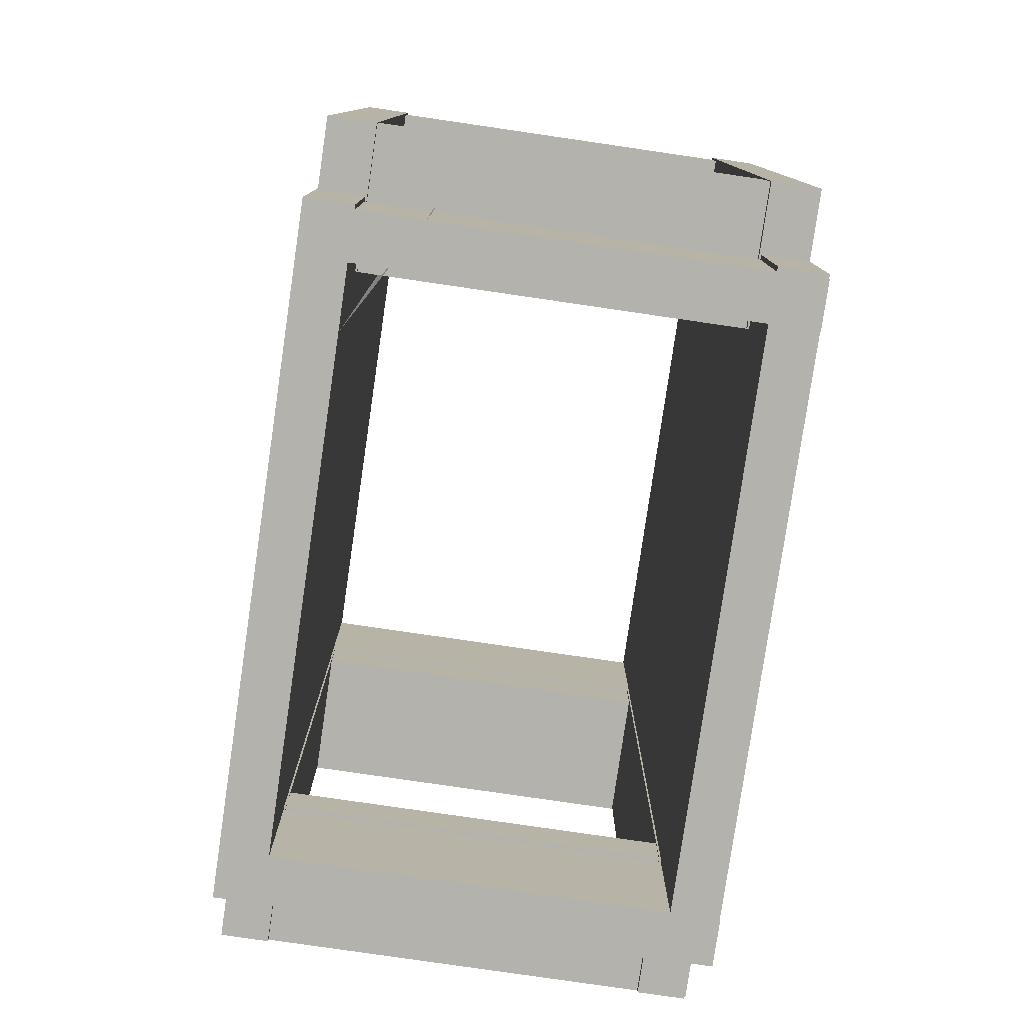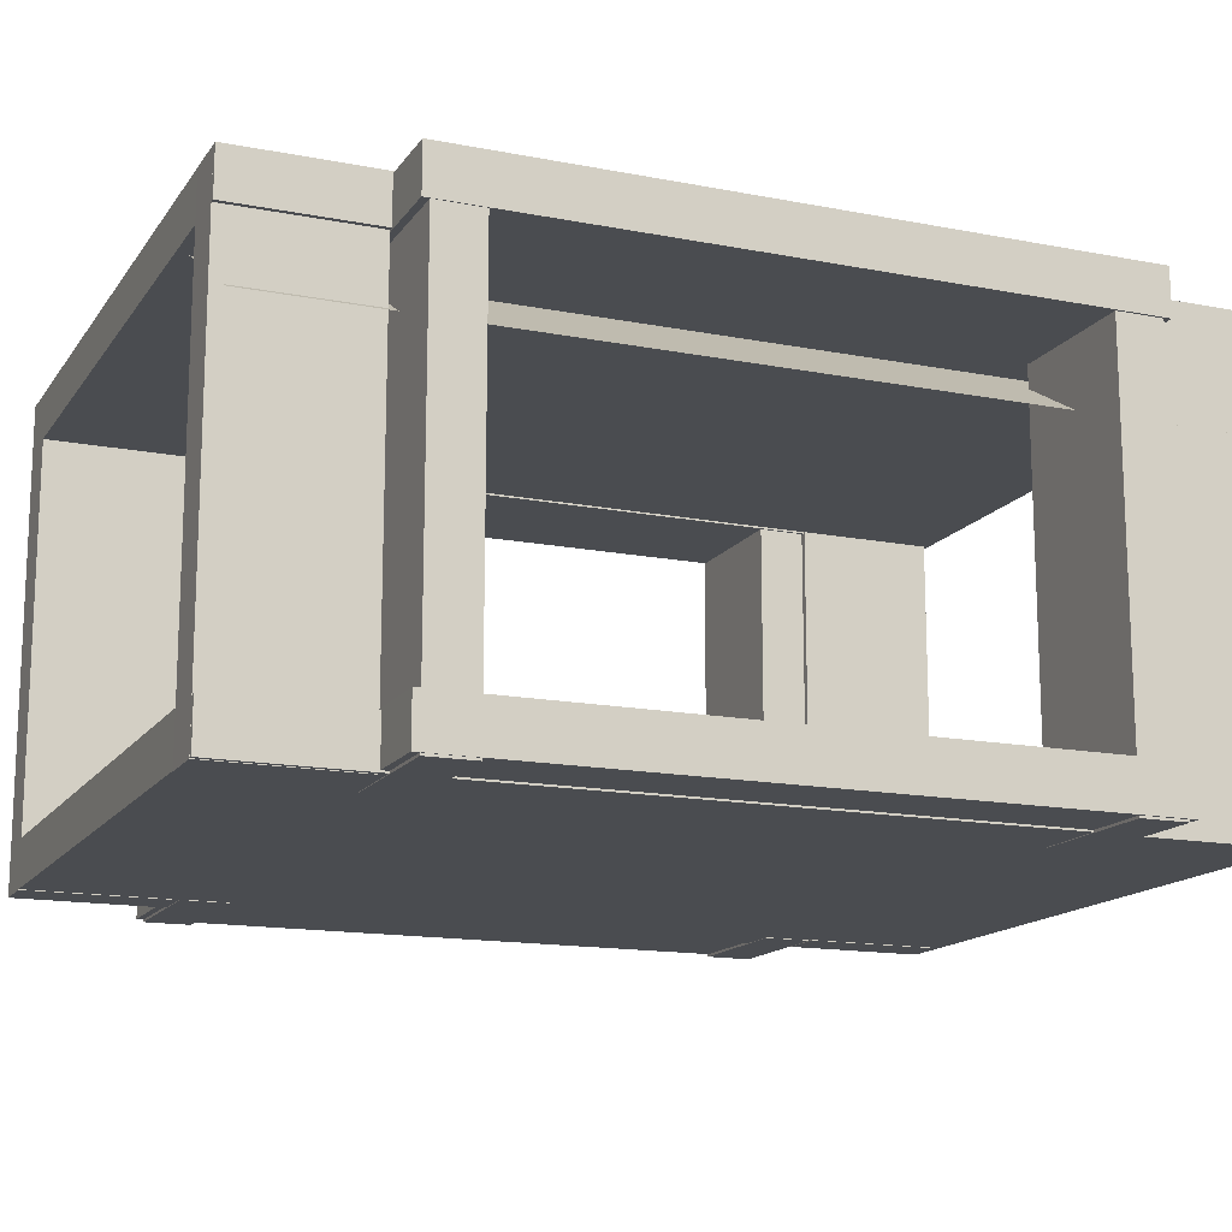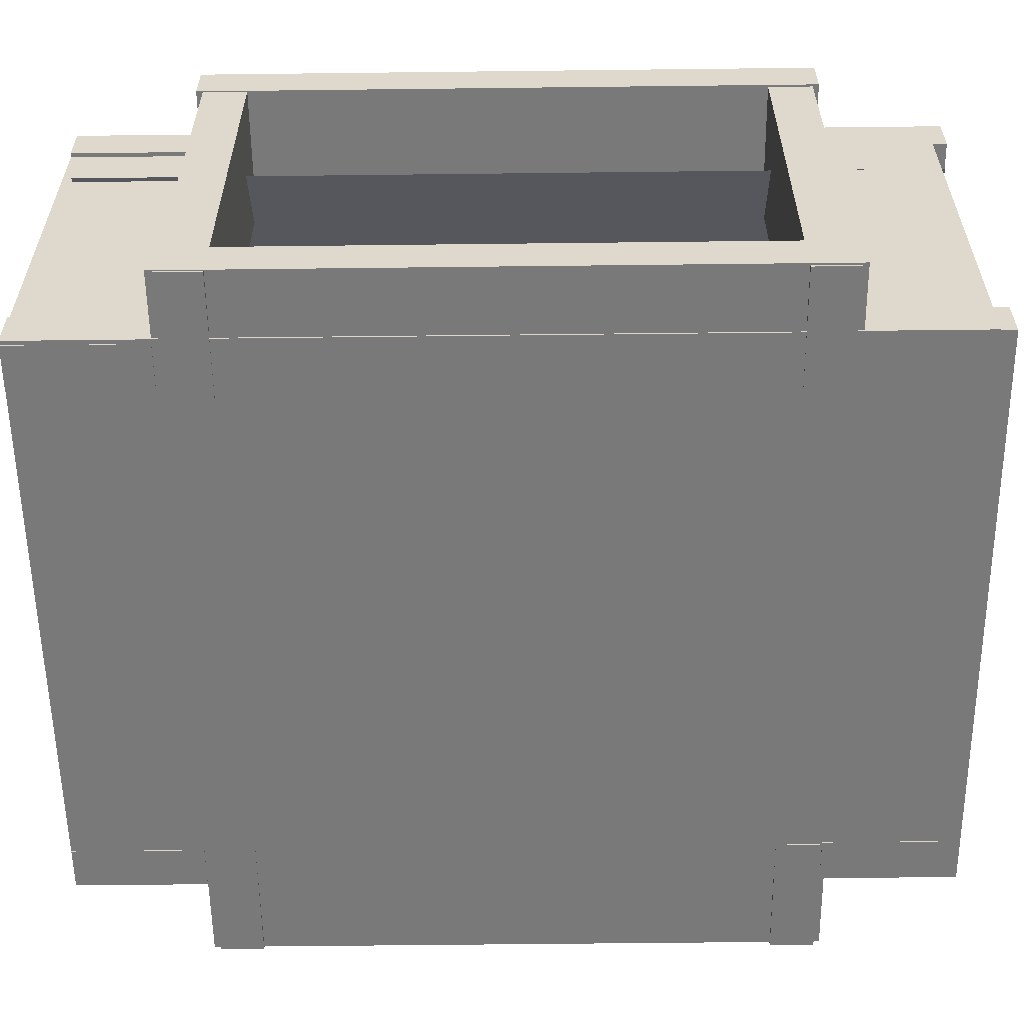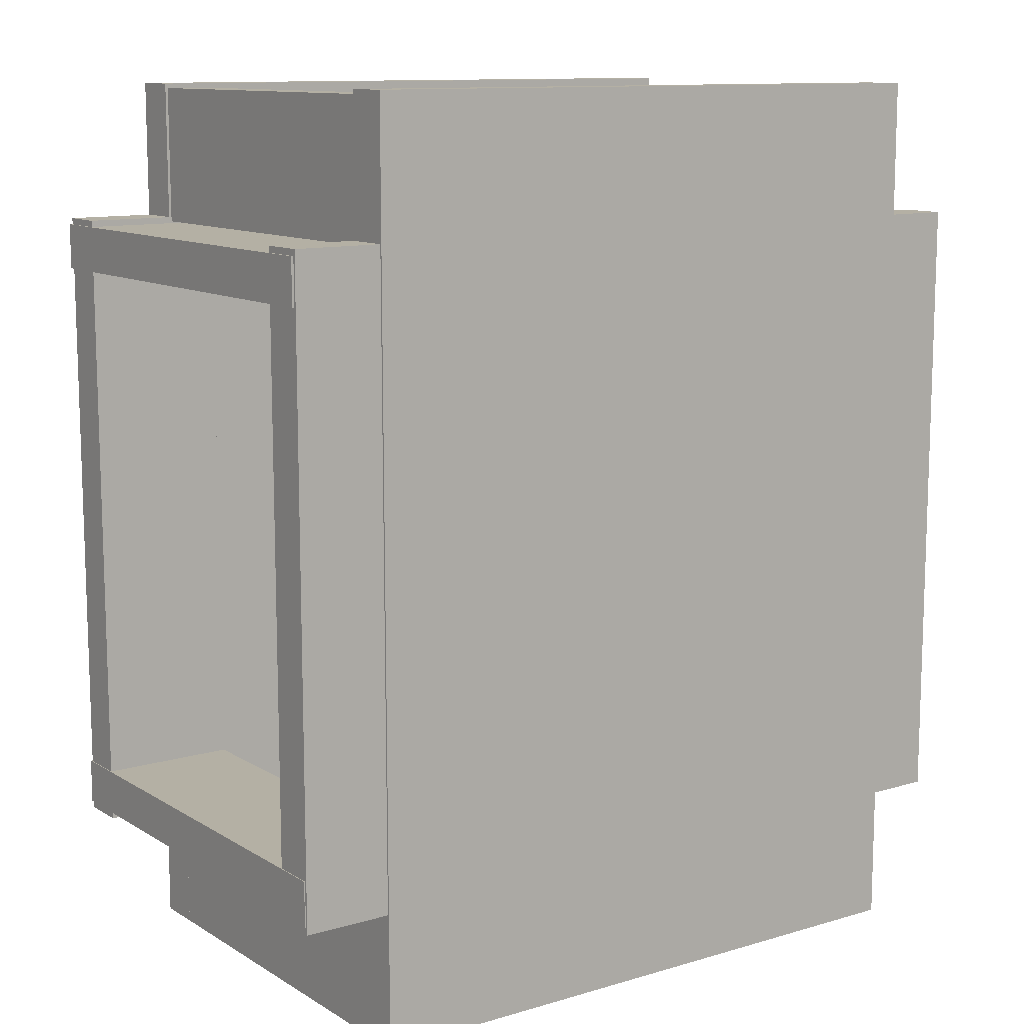
<metadata>
{"format":"obj","ext":"obj","renderer":"f3d","projection":"perspective","resolution":1024,"background":"white","views":[{"elev":-79.4,"azim":-98.3,"up":"+Z"},{"elev":-15.0,"azim":-112.7,"up":"+Y"},{"elev":-57.8,"azim":-89.3,"up":"+Y"},{"elev":11.4,"azim":144.6,"up":"+Z"}]}
</metadata>
<code>
o corridor_nsew
v 7.242 74.56 82.59
v 7.242 25 82.59
v 7.242 25 97.46
v 7.242 74.56 97.46
v 7.242 74.56 82.59
v 7.242 25 97.46
v 12.2 25 97.46
v 12.2 74.56 97.46
v 7.242 74.56 97.46
v 7.242 25 97.46
v 12.2 25 97.46
v 7.242 74.56 97.46
v 12.2 25 82.59
v 12.2 74.56 82.59
v 12.2 74.56 97.46
v 12.2 25 97.46
v 12.2 25 82.59
v 12.2 74.56 97.46
v 12.2 74.56 82.59
v 12.2 25 82.59
v 7.242 25 82.59
v 7.242 74.56 82.59
v 12.2 74.56 82.59
v 7.242 25 82.59
v 12.2 25 97.46
v 7.242 25 97.46
v 7.242 25 82.59
v 12.2 25 82.59
v 12.2 25 97.46
v 7.242 25 82.59
v 7.242 74.56 97.46
v 12.2 74.56 97.46
v 12.2 74.56 82.59
v 7.242 74.56 82.59
v 7.242 74.56 97.46
v 12.2 74.56 82.59
v 7.851 74.56 0.006802
v 7.851 25 0.006794
v 7.851 25 14.88
v 7.851 74.56 14.88
v 7.851 74.56 0.006802
v 7.851 25 14.88
v 12.81 25 14.88
v 12.81 74.56 14.88
v 7.851 74.56 14.88
v 7.851 25 14.88
v 12.81 25 14.88
v 7.851 74.56 14.88
v 12.81 25 0.006794
v 12.81 74.56 0.006802
v 12.81 74.56 14.88
v 12.81 25 14.88
v 12.81 25 0.006794
v 12.81 74.56 14.88
v 12.81 74.56 0.006802
v 12.81 25 0.006794
v 7.851 25 0.006794
v 7.851 74.56 0.006802
v 12.81 74.56 0.006802
v 7.851 25 0.006794
v 12.81 25 14.88
v 7.851 25 14.88
v 7.851 25 0.006794
v 12.81 25 0.006794
v 12.81 25 14.88
v 7.851 25 0.006794
v 7.851 74.56 14.88
v 12.81 74.56 14.88
v 12.81 74.56 0.006802
v 7.851 74.56 0.006802
v 7.851 74.56 14.88
v 12.81 74.56 0.006802
v 0 30.2 14.88
v 0.00684 30.2 84.26
v 14.88 30.2 84.26
v 14.87 30.2 14.87
v 0 30.2 14.88
v 14.88 30.2 84.26
v 14.88 25.25 84.26
v 14.87 25.25 14.87
v 14.87 30.2 14.87
v 14.88 30.2 84.26
v 14.88 25.25 84.26
v 14.87 30.2 14.87
v 0.00684 25.25 84.26
v 0 25.25 14.88
v 14.87 25.25 14.87
v 14.88 25.25 84.26
v 0.00684 25.25 84.26
v 14.87 25.25 14.87
v 0 25.25 14.88
v 0.00684 25.25 84.26
v 0.00684 30.2 84.26
v 0 30.2 14.88
v 0 25.25 14.88
v 0.00684 30.2 84.26
v 14.88 25.25 84.26
v 14.88 30.2 84.26
v 0.00684 30.2 84.26
v 0.00684 25.25 84.26
v 14.88 25.25 84.26
v 0.00684 30.2 84.26
v 14.87 30.2 14.87
v 14.87 25.25 14.87
v 0 25.25 14.88
v 0 30.2 14.88
v 14.87 30.2 14.87
v 0 25.25 14.88
v 0 74.81 14.88
v 0.00684 74.81 84.26
v 14.88 74.81 84.26
v 14.87 74.81 14.87
v 0 74.81 14.88
v 14.88 74.81 84.26
v 14.88 69.85 84.26
v 14.87 69.85 14.87
v 14.87 74.81 14.87
v 14.88 74.81 84.26
v 14.88 69.85 84.26
v 14.87 74.81 14.87
v 0.00684 69.85 84.26
v 0 69.85 14.88
v 14.87 69.85 14.87
v 14.88 69.85 84.26
v 0.00684 69.85 84.26
v 14.87 69.85 14.87
v 0 69.85 14.88
v 0.00684 69.85 84.26
v 0.00684 74.81 84.26
v 0 74.81 14.88
v 0 69.85 14.88
v 0.00684 74.81 84.26
v 14.88 69.85 84.26
v 14.88 74.81 84.26
v 0.00684 74.81 84.26
v 0.00684 69.85 84.26
v 14.88 69.85 84.26
v 0.00684 74.81 84.26
v 14.87 74.81 14.87
v 14.87 69.85 14.87
v 0 69.85 14.88
v 0 74.81 14.88
v 14.87 74.81 14.87
v 0 69.85 14.88
v 14.98 74.56 15.62
v 14.98 25 15.62
v 0.1078 25 15.62
v 0.1078 74.56 15.62
v 14.98 74.56 15.62
v 0.1078 25 15.62
v 0.1077 25 20.57
v 0.1077 74.56 20.57
v 0.1078 74.56 15.62
v 0.1078 25 15.62
v 0.1077 25 20.57
v 0.1078 74.56 15.62
v 14.98 25 20.57
v 14.98 74.56 20.57
v 0.1077 74.56 20.57
v 0.1077 25 20.57
v 14.98 25 20.57
v 0.1077 74.56 20.57
v 14.98 74.56 20.57
v 14.98 25 20.57
v 14.98 25 15.62
v 14.98 74.56 15.62
v 14.98 74.56 20.57
v 14.98 25 15.62
v 0.1077 25 20.57
v 0.1078 25 15.62
v 14.98 25 15.62
v 14.98 25 20.57
v 0.1077 25 20.57
v 14.98 25 15.62
v 0.1078 74.56 15.62
v 0.1077 74.56 20.57
v 14.98 74.56 20.57
v 14.98 74.56 15.62
v 0.1078 74.56 15.62
v 14.98 74.56 20.57
v 15.12 74.56 78.62
v 15.12 25 78.62
v 0.2489 25 78.62
v 0.2489 74.56 78.62
v 15.12 74.56 78.62
v 0.2489 25 78.62
v 0.2489 25 83.58
v 0.2489 74.56 83.58
v 0.2489 74.56 78.62
v 0.2489 25 78.62
v 0.2489 25 83.58
v 0.2489 74.56 78.62
v 15.12 25 83.58
v 15.12 74.56 83.58
v 0.2489 74.56 83.58
v 0.2489 25 83.58
v 15.12 25 83.58
v 0.2489 74.56 83.58
v 15.12 74.56 83.58
v 15.12 25 83.58
v 15.12 25 78.62
v 15.12 74.56 78.62
v 15.12 74.56 83.58
v 15.12 25 78.62
v 0.2489 25 83.58
v 0.2489 25 78.62
v 15.12 25 78.62
v 15.12 25 83.58
v 0.2489 25 83.58
v 15.12 25 78.62
v 0.2489 74.56 78.62
v 0.2489 74.56 83.58
v 15.12 74.56 83.58
v 15.12 74.56 78.62
v 0.2489 74.56 78.62
v 15.12 74.56 83.58
v 86.66 74.56 78.62
v 86.66 25 78.62
v 71.79 25 78.62
v 71.79 74.56 78.62
v 86.66 74.56 78.62
v 71.79 25 78.62
v 71.79 25 83.58
v 71.79 74.56 83.58
v 71.79 74.56 78.62
v 71.79 25 78.62
v 71.79 25 83.58
v 71.79 74.56 78.62
v 86.66 25 83.58
v 86.66 74.56 83.58
v 71.79 74.56 83.58
v 71.79 25 83.58
v 86.66 25 83.58
v 71.79 74.56 83.58
v 86.66 74.56 83.58
v 86.66 25 83.58
v 86.66 25 78.62
v 86.66 74.56 78.62
v 86.66 74.56 83.58
v 86.66 25 78.62
v 71.79 25 83.58
v 71.79 25 78.62
v 86.66 25 78.62
v 86.66 25 83.58
v 71.79 25 83.58
v 86.66 25 78.62
v 71.79 74.56 78.62
v 71.79 74.56 83.58
v 86.66 74.56 83.58
v 86.66 74.56 78.62
v 71.79 74.56 78.62
v 86.66 74.56 83.58
v 86.52 74.56 15.62
v 86.52 25 15.62
v 71.65 25 15.62
v 71.65 74.56 15.62
v 86.52 74.56 15.62
v 71.65 25 15.62
v 71.65 25 20.57
v 71.65 74.56 20.57
v 71.65 74.56 15.62
v 71.65 25 15.62
v 71.65 25 20.57
v 71.65 74.56 15.62
v 86.52 25 20.57
v 86.52 74.56 20.57
v 71.65 74.56 20.57
v 71.65 25 20.57
v 86.52 25 20.57
v 71.65 74.56 20.57
v 86.52 74.56 20.57
v 86.52 25 20.57
v 86.52 25 15.62
v 86.52 74.56 15.62
v 86.52 74.56 20.57
v 86.52 25 15.62
v 71.65 25 20.57
v 71.65 25 15.62
v 86.52 25 15.62
v 86.52 25 20.57
v 71.65 25 20.57
v 86.52 25 15.62
v 71.65 74.56 15.62
v 71.65 74.56 20.57
v 86.52 74.56 20.57
v 86.52 74.56 15.62
v 71.65 74.56 15.62
v 86.52 74.56 20.57
v 71.78 74.56 0.006802
v 71.78 25 0.006794
v 71.78 25 14.88
v 71.78 74.56 14.88
v 71.78 74.56 0.006802
v 71.78 25 14.88
v 76.74 25 14.88
v 76.74 74.56 14.88
v 71.78 74.56 14.88
v 71.78 25 14.88
v 76.74 25 14.88
v 71.78 74.56 14.88
v 76.74 25 0.006794
v 76.74 74.56 0.006802
v 76.74 74.56 14.88
v 76.74 25 14.88
v 76.74 25 0.006794
v 76.74 74.56 14.88
v 76.74 74.56 0.006802
v 76.74 25 0.006794
v 71.78 25 0.006794
v 71.78 74.56 0.006802
v 76.74 74.56 0.006802
v 71.78 25 0.006794
v 76.74 25 14.88
v 71.78 25 14.88
v 71.78 25 0.006794
v 76.74 25 0.006794
v 76.74 25 14.88
v 71.78 25 0.006794
v 71.78 74.56 14.88
v 76.74 74.56 14.88
v 76.74 74.56 0.006802
v 71.78 74.56 0.006802
v 71.78 74.56 14.88
v 76.74 74.56 0.006802
v 71.54 74.81 14.88
v 71.55 74.81 84.26
v 86.42 74.81 84.26
v 86.41 74.81 14.87
v 71.54 74.81 14.88
v 86.42 74.81 84.26
v 86.42 69.85 84.26
v 86.41 69.85 14.87
v 86.41 74.81 14.87
v 86.42 74.81 84.26
v 86.42 69.85 84.26
v 86.41 74.81 14.87
v 71.55 69.85 84.26
v 71.54 69.85 14.88
v 86.41 69.85 14.87
v 86.42 69.85 84.26
v 71.55 69.85 84.26
v 86.41 69.85 14.87
v 71.54 69.85 14.88
v 71.55 69.85 84.26
v 71.55 74.81 84.26
v 71.54 74.81 14.88
v 71.54 69.85 14.88
v 71.55 74.81 84.26
v 86.42 69.85 84.26
v 86.42 74.81 84.26
v 71.55 74.81 84.26
v 71.55 69.85 84.26
v 86.42 69.85 84.26
v 71.55 74.81 84.26
v 86.41 74.81 14.87
v 86.41 69.85 14.87
v 71.54 69.85 14.88
v 71.54 74.81 14.88
v 86.41 74.81 14.87
v 71.54 69.85 14.88
v 71.54 30.2 14.88
v 71.55 30.2 84.26
v 86.42 30.2 84.26
v 86.41 30.2 14.87
v 71.54 30.2 14.88
v 86.42 30.2 84.26
v 86.42 25.25 84.26
v 86.41 25.25 14.87
v 86.41 30.2 14.87
v 86.42 30.2 84.26
v 86.42 25.25 84.26
v 86.41 30.2 14.87
v 71.55 25.25 84.26
v 71.54 25.25 14.88
v 86.41 25.25 14.87
v 86.42 25.25 84.26
v 71.55 25.25 84.26
v 86.41 25.25 14.87
v 71.54 25.25 14.88
v 71.55 25.25 84.26
v 71.55 30.2 84.26
v 71.54 30.2 14.88
v 71.54 25.25 14.88
v 71.55 30.2 84.26
v 86.42 25.25 84.26
v 86.42 30.2 84.26
v 71.55 30.2 84.26
v 71.55 25.25 84.26
v 86.42 25.25 84.26
v 71.55 30.2 84.26
v 86.41 30.2 14.87
v 86.41 25.25 14.87
v 71.54 25.25 14.88
v 71.54 30.2 14.88
v 86.41 30.2 14.87
v 71.54 25.25 14.88
v 25.86 73.76 97.89
v 25.86 73.76 1.241
v 7.229 62.91 1.241
v 7.229 62.91 97.89
v 25.86 73.76 97.89
v 7.229 62.91 1.241
v 76.74 30.02 5e-06
v 7.353 30.02 0.01358
v 7.373 30.02 99.14
v 76.76 30.02 99.12
v 76.74 30.02 5e-06
v 7.373 30.02 99.14
v 7.373 25.06 99.14
v 76.76 25.06 99.12
v 76.76 30.02 99.12
v 7.373 30.02 99.14
v 7.373 25.06 99.14
v 76.76 30.02 99.12
v 7.353 25.06 0.01358
v 76.74 25.06 4e-06
v 76.76 25.06 99.12
v 7.373 25.06 99.14
v 7.353 25.06 0.01358
v 76.76 25.06 99.12
v 76.74 25.06 4e-06
v 7.353 25.06 0.01358
v 7.353 30.02 0.01358
v 76.74 30.02 5e-06
v 76.74 25.06 4e-06
v 7.353 30.02 0.01358
v 7.373 25.06 99.14
v 7.373 30.02 99.14
v 7.353 30.02 0.01358
v 7.353 25.06 0.01358
v 7.373 25.06 99.14
v 7.353 30.02 0.01358
v 76.76 30.02 99.12
v 76.76 25.06 99.12
v 76.74 25.06 4e-06
v 76.74 30.02 5e-06
v 76.76 30.02 99.12
v 76.74 25.06 4e-06
v 76.74 75 1.2e-05
v 7.353 75 0.01359
v 7.373 75 99.14
v 76.76 75 99.12
v 76.74 75 1.2e-05
v 7.373 75 99.14
v 7.373 70.04 99.14
v 76.76 70.04 99.12
v 76.76 75 99.12
v 7.373 75 99.14
v 7.373 70.04 99.14
v 76.76 75 99.12
v 7.353 70.04 0.01359
v 76.74 70.04 1.1e-05
v 76.76 70.04 99.12
v 7.373 70.04 99.14
v 7.353 70.04 0.01359
v 76.76 70.04 99.12
v 76.74 70.04 1.1e-05
v 7.353 70.04 0.01359
v 7.353 75 0.01359
v 76.74 75 1.2e-05
v 76.74 70.04 1.1e-05
v 7.353 75 0.01359
v 7.373 70.04 99.14
v 7.373 75 99.14
v 7.353 75 0.01359
v 7.353 70.04 0.01359
v 7.373 70.04 99.14
v 7.353 75 0.01359
v 76.76 75 99.12
v 76.76 70.04 99.12
v 76.74 70.04 1.1e-05
v 76.74 75 1.2e-05
v 76.76 75 99.12
v 76.74 70.04 1.1e-05
v 71.51 74.56 83.77
v 71.51 25 83.77
v 71.51 25 98.63
v 71.51 74.56 98.63
v 71.51 74.56 83.77
v 71.51 25 98.63
v 76.47 25 98.63
v 76.47 74.56 98.63
v 71.51 74.56 98.63
v 71.51 25 98.63
v 76.47 25 98.63
v 71.51 74.56 98.63
v 76.47 25 83.77
v 76.47 74.56 83.77
v 76.47 74.56 98.63
v 76.47 25 98.63
v 76.47 25 83.77
v 76.47 74.56 98.63
v 76.47 74.56 83.77
v 76.47 25 83.77
v 71.51 25 83.77
v 71.51 74.56 83.77
v 76.47 74.56 83.77
v 71.51 25 83.77
v 76.47 25 98.63
v 71.51 25 98.63
v 71.51 25 83.77
v 76.47 25 83.77
v 76.47 25 98.63
v 71.51 25 83.77
v 71.51 74.56 98.63
v 76.47 74.56 98.63
v 76.47 74.56 83.77
v 71.51 74.56 83.77
v 71.51 74.56 98.63
v 76.47 74.56 83.77
f 1 2 3
f 4 5 6
f 7 8 9
f 10 11 12
f 13 14 15
f 16 17 18
f 19 20 21
f 22 23 24
f 25 26 27
f 28 29 30
f 31 32 33
f 34 35 36
f 37 38 39
f 40 41 42
f 43 44 45
f 46 47 48
f 49 50 51
f 52 53 54
f 55 56 57
f 58 59 60
f 61 62 63
f 64 65 66
f 67 68 69
f 70 71 72
f 73 74 75
f 76 77 78
f 79 80 81
f 82 83 84
f 85 86 87
f 88 89 90
f 91 92 93
f 94 95 96
f 97 98 99
f 100 101 102
f 103 104 105
f 106 107 108
f 109 110 111
f 112 113 114
f 115 116 117
f 118 119 120
f 121 122 123
f 124 125 126
f 127 128 129
f 130 131 132
f 133 134 135
f 136 137 138
f 139 140 141
f 142 143 144
f 145 146 147
f 148 149 150
f 151 152 153
f 154 155 156
f 157 158 159
f 160 161 162
f 163 164 165
f 166 167 168
f 169 170 171
f 172 173 174
f 175 176 177
f 178 179 180
f 181 182 183
f 184 185 186
f 187 188 189
f 190 191 192
f 193 194 195
f 196 197 198
f 199 200 201
f 202 203 204
f 205 206 207
f 208 209 210
f 211 212 213
f 214 215 216
f 217 218 219
f 220 221 222
f 223 224 225
f 226 227 228
f 229 230 231
f 232 233 234
f 235 236 237
f 238 239 240
f 241 242 243
f 244 245 246
f 247 248 249
f 250 251 252
f 253 254 255
f 256 257 258
f 259 260 261
f 262 263 264
f 265 266 267
f 268 269 270
f 271 272 273
f 274 275 276
f 277 278 279
f 280 281 282
f 283 284 285
f 286 287 288
f 289 290 291
f 292 293 294
f 295 296 297
f 298 299 300
f 301 302 303
f 304 305 306
f 307 308 309
f 310 311 312
f 313 314 315
f 316 317 318
f 319 320 321
f 322 323 324
f 325 326 327
f 328 329 330
f 331 332 333
f 334 335 336
f 337 338 339
f 340 341 342
f 343 344 345
f 346 347 348
f 349 350 351
f 352 353 354
f 355 356 357
f 358 359 360
f 361 362 363
f 364 365 366
f 367 368 369
f 370 371 372
f 373 374 375
f 376 377 378
f 379 380 381
f 382 383 384
f 385 386 387
f 388 389 390
f 391 392 393
f 394 395 396
f 397 398 399
f 400 401 402
f 403 404 405
f 406 407 408
f 409 410 411
f 412 413 414
f 415 416 417
f 418 419 420
f 421 422 423
f 424 425 426
f 427 428 429
f 430 431 432
f 433 434 435
f 436 437 438
f 439 440 441
f 442 443 444
f 445 446 447
f 448 449 450
f 451 452 453
f 454 455 456
f 457 458 459
f 460 461 462
f 463 464 465
f 466 467 468
f 469 470 471
f 472 473 474
f 475 476 477
f 478 479 480
f 481 482 483
f 484 485 486
f 487 488 489
f 490 491 492
f 493 494 495
f 496 497 498
f 499 500 501
f 502 503 504
f 505 506 507
f 508 509 510

</code>
